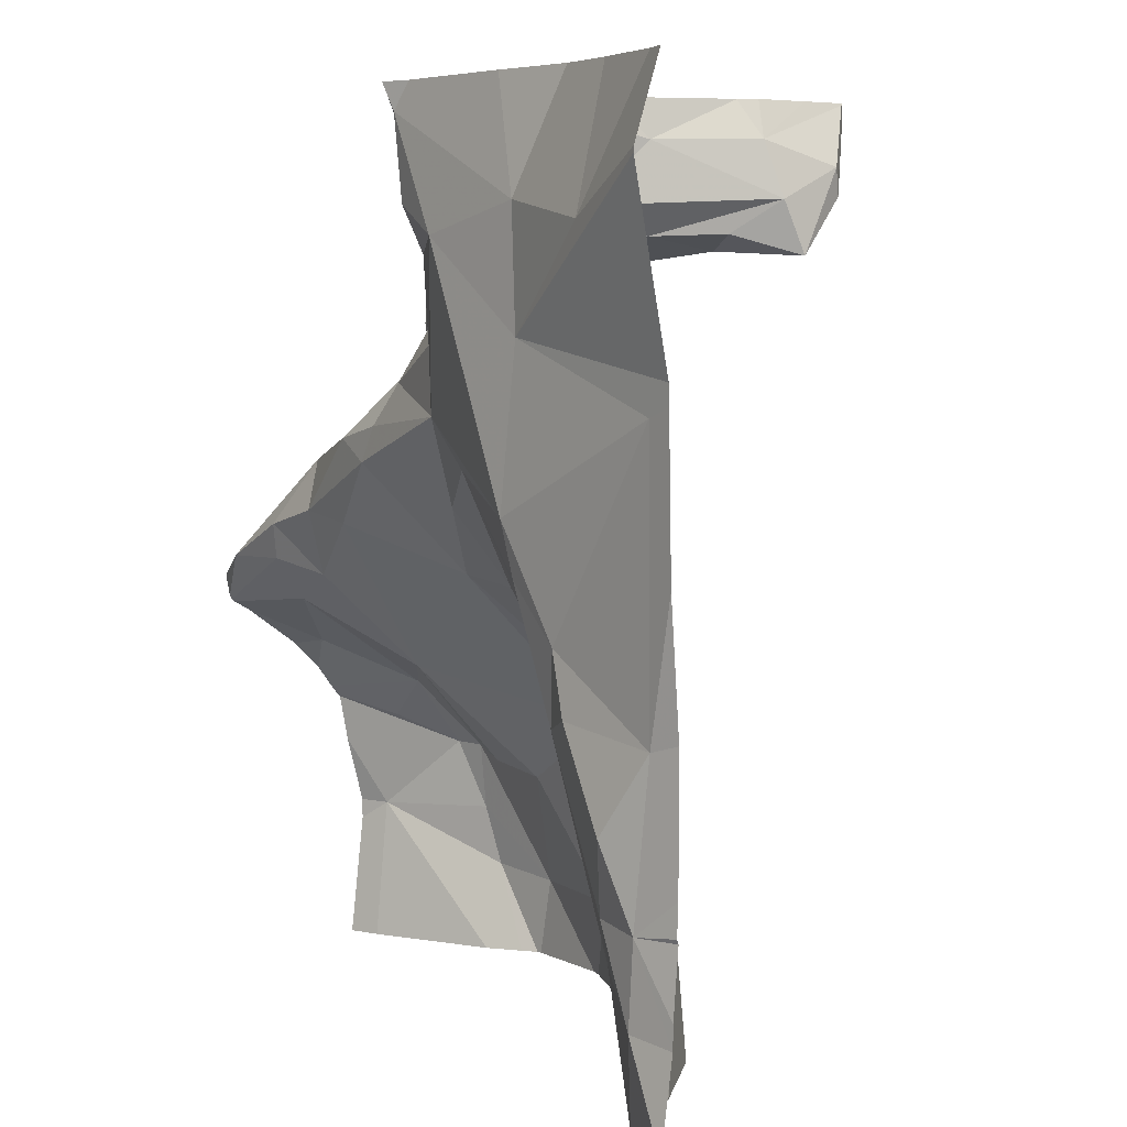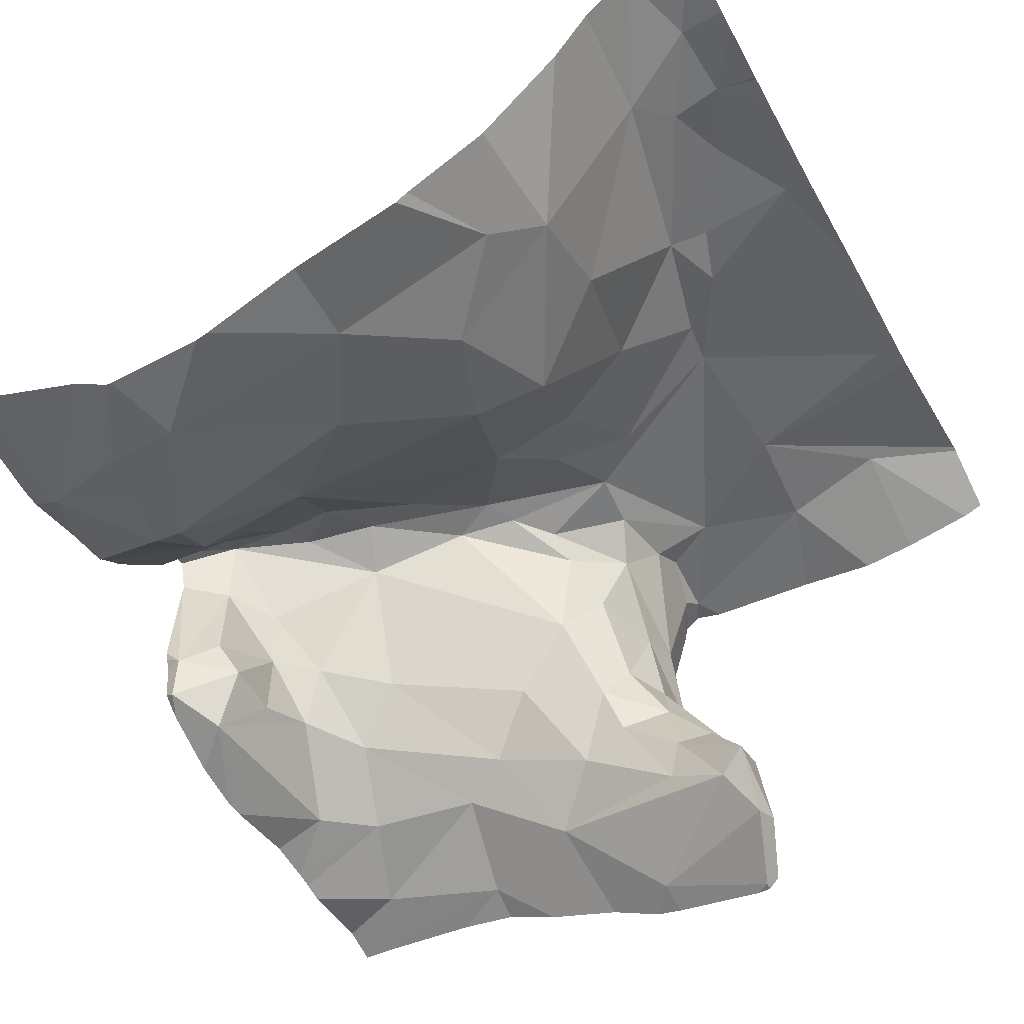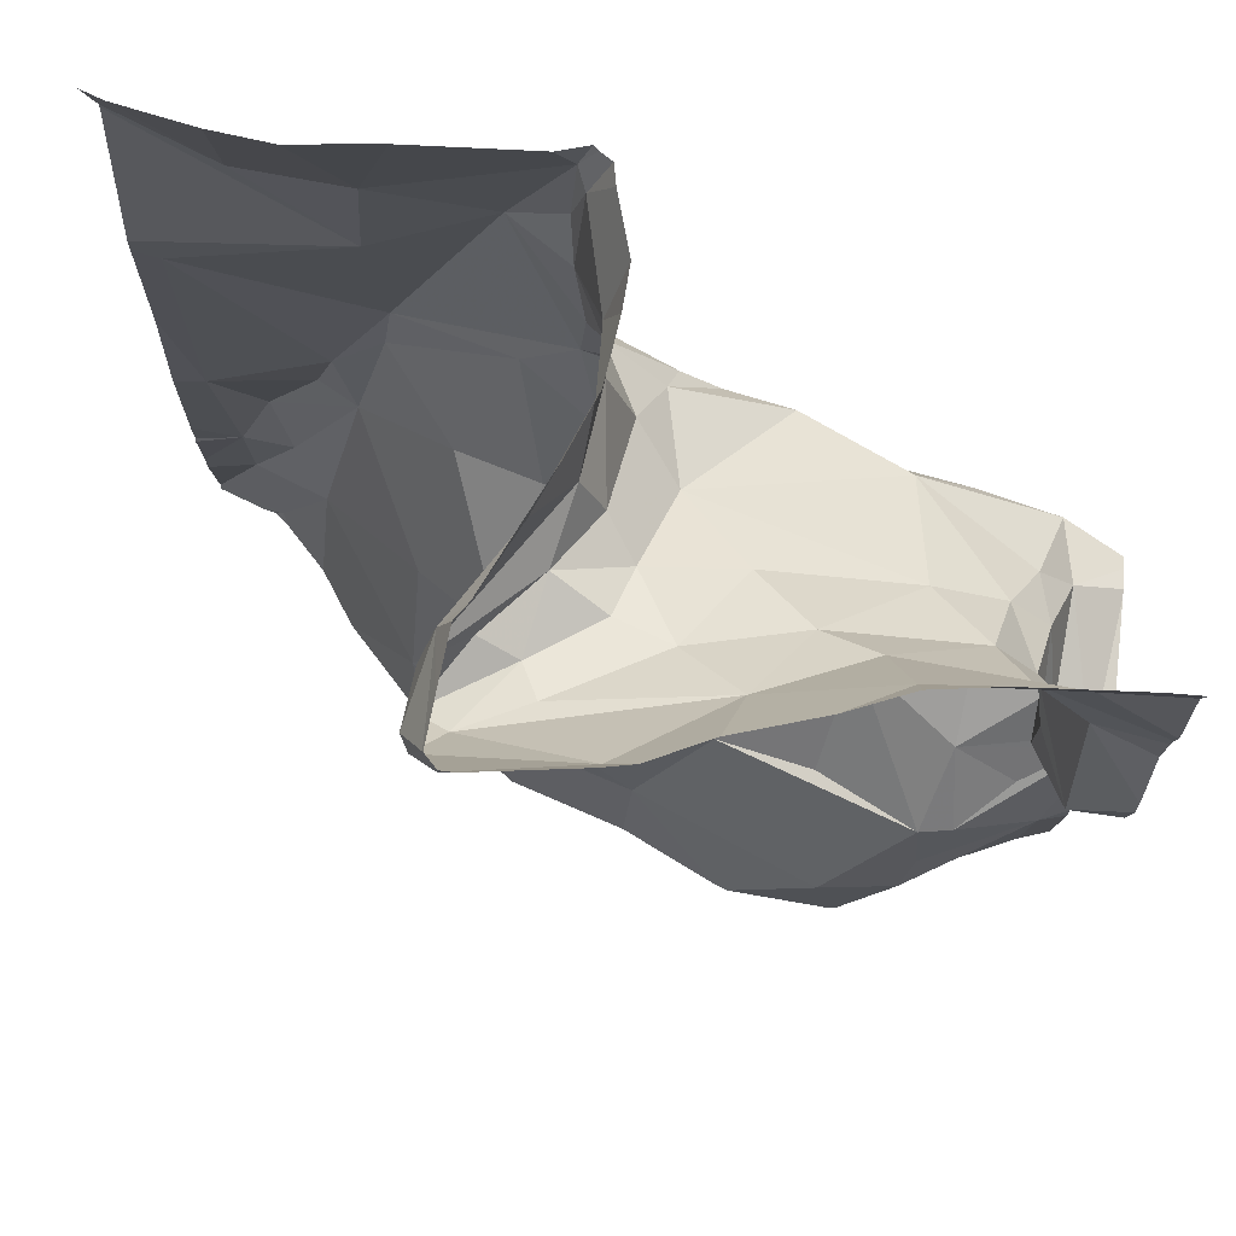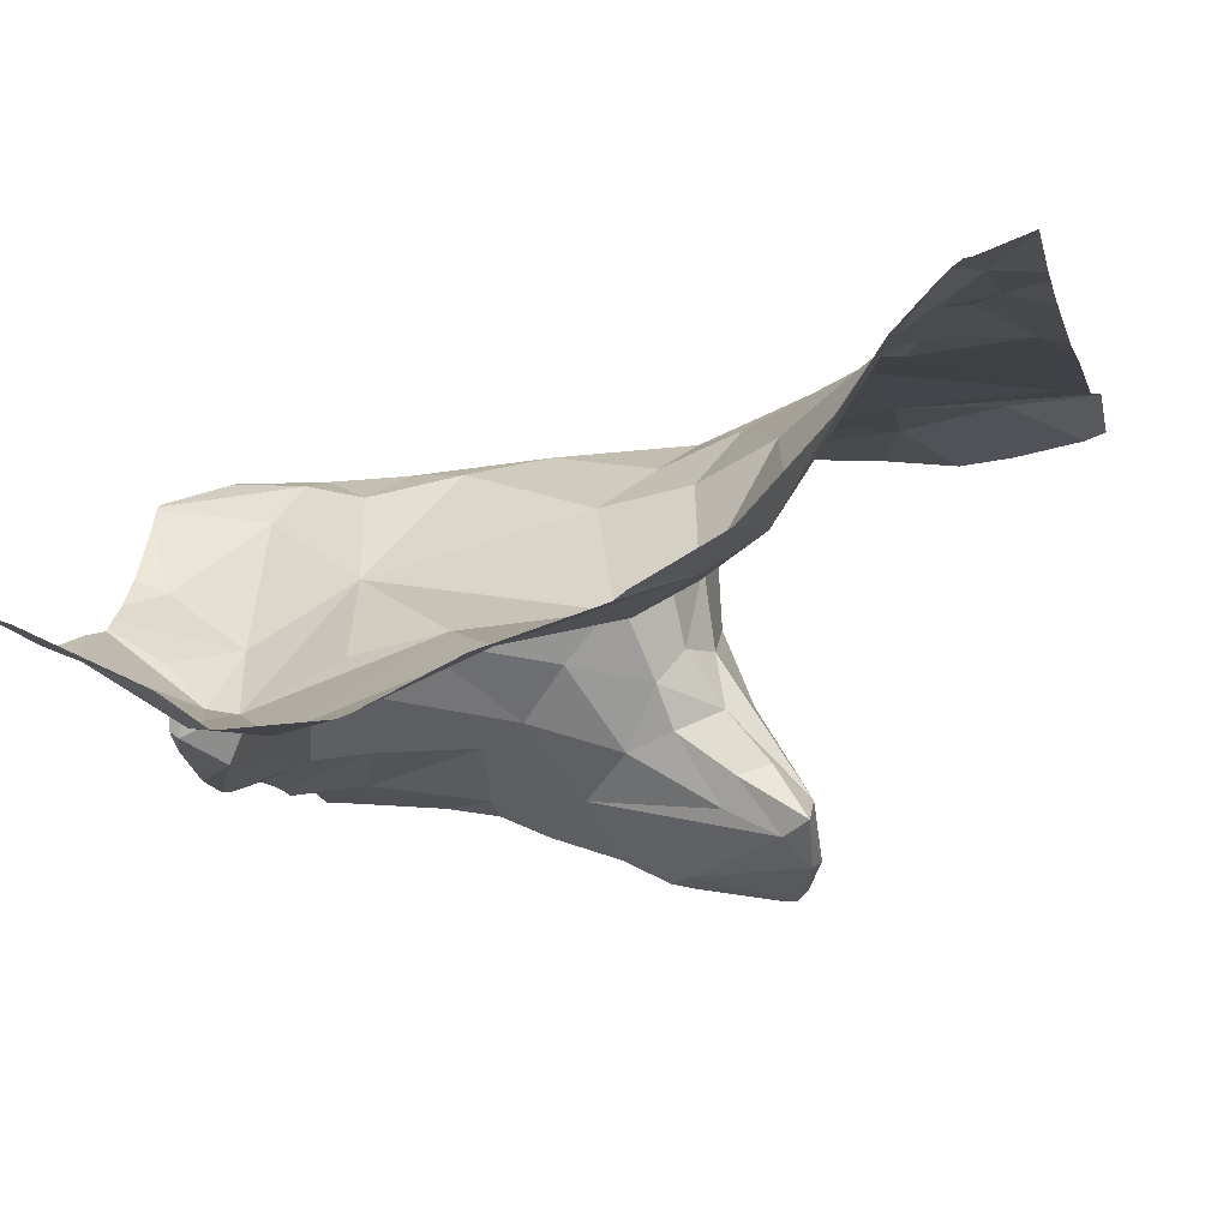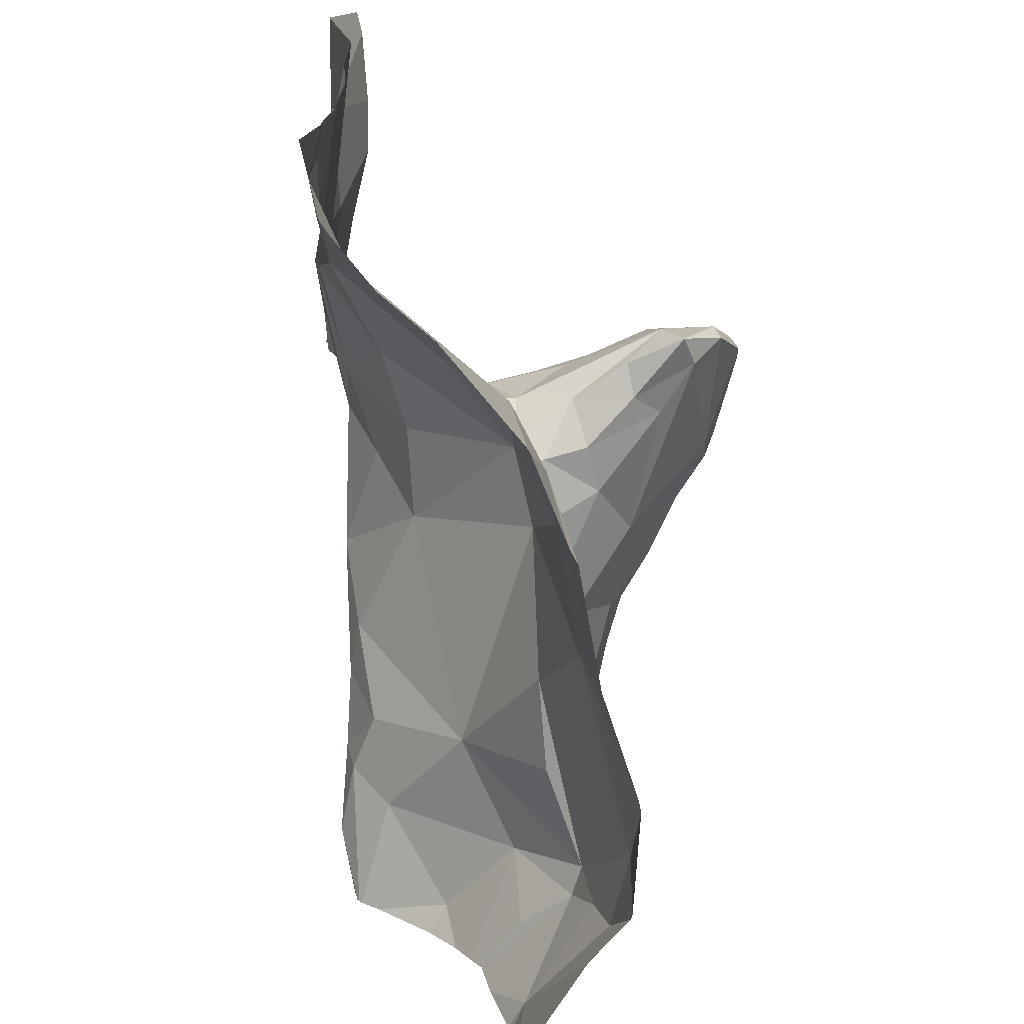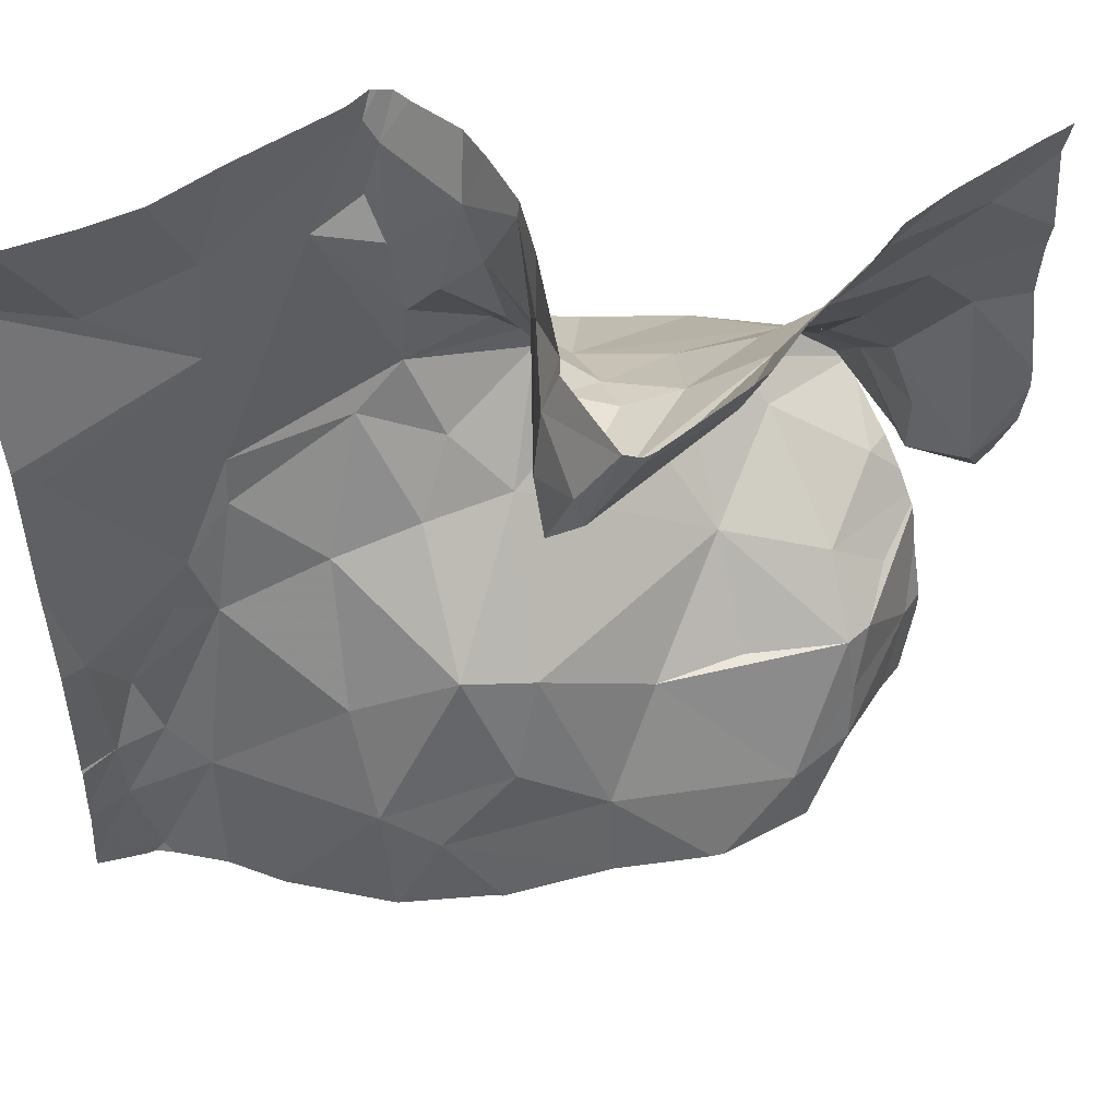
<metadata>
{"format":"obj","ext":"obj","renderer":"f3d","projection":"perspective","resolution":1024,"background":"white","views":[{"elev":5.0,"azim":53.1,"up":"+Y"},{"elev":-51.1,"azim":28.1,"up":"+Z"},{"elev":72.5,"azim":-173.8,"up":"+Y"},{"elev":-7.0,"azim":13.4,"up":"+Z"},{"elev":-71.8,"azim":82.7,"up":"+Y"},{"elev":49.4,"azim":145.9,"up":"+Y"}]}
</metadata>
<code>
v -45.02 259.9 502.5
v -45.95 260.1 502.2
v -45.63 259.7 502.2
v -45.94 260 502.3
v -45.02 260.5 502.6
v -45.02 259.9 502.5
v -45.45 260.6 502.5
v -45.02 259.9 502.5
v -45.02 260.5 502.6
v -45.02 260.2 502.5
v -45.89 260.5 502.1
v -45.02 260.6 502.6
v -45.02 260 502.5
v -45.02 259.8 502.5
v -45.02 259.8 502.5
v -45.92 260.1 502.4
v -45.28 260.6 502.5
v -45.02 260.3 502.5
v -45.96 260.1 502.2
v -45.94 259.8 502.2
v -45.02 259.7 502.6
v -45.02 260.3 502.5
v -45.91 260.4 502.2
v -45.46 260.6 502.5
v -45.38 260.2 502.5
v -45.44 260.3 502.5
v -45.25 260.2 502.6
v -45.83 260.1 502.4
v -45.85 260.1 502.4
v -45.43 260.5 502.5
v -45.43 260.4 502.5
v -45.44 260.6 502.5
v -45.94 259.7 502.2
v -45.09 259.7 502.5
v -45.45 260.6 502.5
v -45.09 259.7 502.5
v -45.08 259.7 502.5
v -45.69 260.6 502.1
v -45.4 260.6 502.2
v -45.61 260.4 502.3
v -45.51 260.4 502.3
v -45.54 260.4 502.3
v -45.73 260.2 502.5
v -45.67 260.2 502.5
v -45.76 260.1 502.4
v -45.43 260.6 502.5
v -45.12 259.9 502.5
v -45.1 259.9 502.6
v -45.07 259.8 502.5
v -45.44 260.4 502.5
v -45.46 260.4 502.5
v -45.76 259.7 502.2
v -45.74 259.7 502.1
v -45.07 259.8 502.5
v -45.38 260.5 502.1
v -45.35 260.5 502
v -45.34 260.4 502.1
v -45.73 260.5 502.2
v -45.67 260.4 502.2
v -45.83 260.3 502.2
v -45.91 260.1 502.3
v -45.89 260.1 502.2
v -45.89 260.2 502.3
v -45.41 260.6 502.5
v -45.8 259.8 502.2
v -45.75 260.6 502.1
v -45.37 260.6 502.1
v -45.5 260.4 502.2
v -45.56 260.5 502.2
v -45.52 260.3 502.4
v -45.64 260.3 502.5
v -45.39 260.6 502.1
v -45.74 259.7 502.1
v -45.38 260.6 502.1
v -45.39 260.6 502.1
v -45.16 259.8 502.5
v -45.38 260.6 502.1
v -45.46 260.2 502.5
v -45.41 260.1 502.4
v -45.51 260.1 502.4
v -45.5 260.4 502.4
v -45.72 259.7 502.1
v -45.41 259.9 502.3
v -45.33 259.8 502.3
v -45.52 259.8 502.2
v -45.77 260.3 502.3
v -45.23 260.4 502.5
v -45.37 260.5 502.5
v -45.24 260.5 502.5
v -45.05 260 502.5
v -45.12 260.5 502.6
v -45.59 260.2 502.5
v -45.43 260.5 502.2
v -45.44 260.5 502.2
v -45.83 260 502.3
v -45.9 259.9 502.2
v -45.84 259.9 502.2
v -45.75 260.2 502.4
v -45.92 260.2 502.2
v -45.35 260.5 502.1
v -45.46 260.5 502.3
v -45.47 260.6 502.3
v -45.43 260.6 502.2
v -45.82 260.2 502.5
v -45.82 259.8 502.2
v -45.7 259.9 502.2
v -45.73 260 502.3
v -45.6 259.9 502.3
v -45.19 260.6 502.5
v -45.16 260 502.5
v -45.31 260.1 502.5
v -45.37 260 502.3
v -45.45 260 502.3
v -45.47 260.5 502.4
v -45.39 260.5 502.2
v -45.91 260.1 502.4
v -45.81 259.9 502.2
v -45.88 260.2 502.4
v -45.21 260 502.5
v -45.28 259.9 502.4
v -45.57 260.3 502.5
v -45.85 260.3 502.3
v -45.24 260.1 502.5
v -45.18 260.1 502.5
v -45.47 260.5 502.4
v -45.53 260.3 502.5
v -45.48 260.4 502.3
v -45.04 260.3 502.5
v -45.8 259.7 502.2
v -45.27 259.8 502.3
v -45.35 260.5 502.1
v -45.62 260.5 502.1
v -45.45 260.5 502.1
v -45.51 260.6 502
v -45.37 260.6 502
v -45.39 260.6 502
v -45.87 260.3 502.2
v -45.89 260.2 502.2
v -45.86 260.4 502.2
v -45.1 259.7 502.5
v -45.97 260.1 502.2
v -45.97 260.1 502.2
v -45.97 260 502.3
v -45.97 260 502.3
v -45.97 260.5 502.1
v -45.97 260.6 502.1
v -45.97 260.1 502.4
v -45.97 260 502.4
v -45.97 260.1 502.4
v -45.97 260.1 502.2
v -45.97 260.1 502.2
v -45.97 260.1 502.2
v -45.97 259.8 502.2
v -45.97 259.9 502.3
v -45.97 259.8 502.2
v -45.97 260.1 502.2
v -45.97 260.3 502.1
v -45.97 260.4 502.1
v -45.97 260.4 502.1
v -45.75 260.6 502.1
v -45.97 260.1 502.4
v -45.97 260.1 502.4
v -45.97 259.9 502.3
v -45.97 259.9 502.3
v -45.97 260.2 502.1
v -45.97 260.3 502.1
v -45.97 260 502.3
v -45.97 260.1 502.4
v -45.97 260.1 502.4
v -45.97 260.1 502.4
v -45.97 260.5 502.1
v -45.28 259.7 502.3
v -45.37 259.7 502.3
v -45.61 259.7 502.2
v -45.18 259.7 502.4
v -45.14 259.7 502.5
v -45.51 259.7 502.2
v -45.38 259.7 502.2
v -45.28 259.7 502.3
v -45.07 259.7 502.5
v -45.02 259.7 502.5
v -45.95 259.7 502.2
v -45.97 259.7 502.3
v -45.04 260.6 502.5
v -45.45 260.6 502.3
v -45.48 260.6 502.3
v -45.47 260.6 502.5
v -45.49 260.6 502.4
v -45.49 260.6 502.4
v -45.82 260.6 502.1
v -45.12 260.6 502.5
v -45.39 260.6 502
v -45.37 260.6 502
v -45.4 260.6 502
v -45.39 260.6 502
v -45.6 260.6 502.1
v -45.54 260.6 502
v -45.51 260.6 502
v -45.94 260.6 502.1
v -45.97 260.6 502.1
v -45.84 260.6 502.1
v -45.02 260.6 502.6
v -45.81 260.6 502.1
f 187 32 24
f 182 155 183
f 186 102 125
f 181 21 180
f 16 2 147
f 2 19 150
f 180 36 37
f 179 130 172
f 185 103 102
f 178 84 177
f 177 85 174
f 33 155 182
f 26 25 27
f 161 28 162
f 31 30 32
f 184 91 5
f 41 40 42
f 44 43 45
f 48 47 49
f 51 50 31
f 24 46 7
f 49 54 14
f 56 55 57
f 59 58 60
f 62 61 63
f 52 20 129
f 2 61 62
f 19 2 62
f 41 68 69
f 70 42 71
f 54 76 36
f 17 89 109
f 79 78 80
f 70 81 42
f 82 65 73
f 109 89 91
f 84 83 85
f 42 40 86
f 47 76 54
f 27 87 88
f 49 90 48
f 184 5 202
f 78 26 92
f 93 68 94
f 4 95 29
f 163 96 164
f 71 43 92
f 98 43 71
f 80 78 92
f 101 100 94
f 185 102 186
f 43 98 104
f 105 65 82
f 107 106 108
f 107 29 95
f 45 43 104
f 95 4 143
f 85 82 3
f 16 63 61
f 48 90 110
f 111 79 112
f 107 108 113
f 114 81 51
f 100 115 94
f 46 88 89
f 57 93 115
f 116 16 168
f 61 2 16
f 117 105 82
f 43 44 92
f 116 28 104
f 148 29 161
f 176 76 175
f 29 107 45
f 175 130 179
f 107 44 45
f 98 118 116
f 119 111 120
f 71 121 70
f 110 119 48
f 63 118 122
f 118 98 122
f 111 119 123
f 76 47 119
f 162 116 170
f 28 29 45
f 104 28 45
f 25 111 123
f 119 47 48
f 119 110 124
f 25 79 111
f 119 124 123
f 107 80 44
f 46 32 30
f 92 121 71
f 92 44 80
f 125 32 187
f 25 26 78
f 32 125 31
f 123 27 25
f 88 46 30
f 5 87 9
f 64 89 17
f 51 31 125
f 26 27 88
f 51 70 126
f 114 101 127
f 18 128 22
f 50 26 88
f 88 30 31
f 50 88 31
f 88 87 89
f 102 103 101
f 186 125 189
f 116 104 98
f 26 50 126
f 51 126 50
f 126 70 121
f 51 81 70
f 126 121 26
f 92 26 121
f 98 86 122
f 16 118 63
f 118 16 116
f 42 86 98
f 39 103 185
f 109 91 191
f 173 84 178
f 76 130 175
f 89 87 91
f 87 27 128
f 128 27 124
f 54 49 47
f 140 76 176
f 27 123 124
f 75 72 39
f 21 36 180
f 39 72 103
f 124 110 90
f 119 120 76
f 120 130 76
f 41 69 40
f 84 85 177
f 67 131 100
f 103 72 67
f 69 132 59
f 59 40 69
f 41 42 127
f 41 127 94
f 93 94 115
f 69 68 133
f 101 103 100
f 100 103 67
f 55 133 93
f 57 55 93
f 55 56 134
f 192 135 193
f 132 133 55
f 55 134 132
f 133 68 93
f 57 115 100
f 83 84 130
f 112 83 130
f 117 106 107
f 164 95 167
f 85 108 82
f 82 108 117
f 112 113 83
f 108 106 117
f 60 122 86
f 60 137 122
f 117 95 97
f 95 96 97
f 107 95 117
f 63 122 137
f 137 138 63
f 63 138 62
f 19 62 99
f 99 62 138
f 159 139 171
f 11 139 58
f 139 11 145
f 137 60 23
f 66 58 132
f 99 23 157
f 23 99 137
f 99 138 137
f 117 97 105
f 20 105 97
f 20 65 105
f 132 69 133
f 135 136 56
f 136 134 56
f 196 134 197
f 134 136 194
f 135 67 77
f 131 67 135
f 56 57 131
f 57 100 131
f 56 131 135
f 74 72 75
f 90 49 8
f 58 66 11
f 124 90 128
f 130 120 112
f 58 139 60
f 22 90 10
f 172 84 173
f 74 67 72
f 114 125 102
f 102 101 114
f 154 97 163
f 60 86 59
f 108 85 113
f 112 79 80
f 120 111 112
f 125 114 51
f 86 40 59
f 107 113 80
f 113 112 80
f 78 79 25
f 98 71 42
f 127 81 114
f 3 82 53
f 130 84 172
f 101 94 127
f 41 94 68
f 83 113 85
f 77 67 74
f 38 66 132
f 156 99 165
f 58 59 132
f 60 139 23
f 38 132 196
f 127 42 81
f 141 2 142
f 142 2 151
f 143 4 144
f 174 85 3
f 53 82 73
f 144 4 148
f 145 11 146
f 1 49 6
f 140 36 76
f 146 11 199
f 147 2 141
f 6 49 15
f 10 90 13
f 148 4 29
f 149 16 147
f 160 66 38
f 129 20 33
f 150 19 152
f 151 2 150
f 13 90 8
f 8 49 1
f 152 19 156
f 7 46 35
f 199 66 201
f 153 20 154
f 154 20 97
f 155 20 153
f 21 54 36
f 73 65 52
f 156 19 99
f 157 23 158
f 22 128 90
f 52 65 20
f 158 23 159
f 24 32 46
f 159 23 139
f 64 46 89
f 161 29 28
f 18 87 128
f 9 87 18
f 162 28 116
f 163 97 96
f 34 36 140
f 164 96 95
f 165 99 166
f 5 91 87
f 166 99 157
f 167 95 143
f 15 49 14
f 168 16 149
f 169 116 168
f 14 54 21
f 170 116 169
f 37 36 34
f 35 46 64
f 33 20 155
f 171 139 145
f 188 125 187
f 189 125 188
f 190 66 203
f 191 91 184
f 192 136 135
f 193 135 77
f 194 136 195
f 195 136 192
f 196 132 134
f 197 134 198
f 198 134 194
f 199 11 66
f 200 146 199
f 201 66 190
f 202 5 12
f 203 66 160

</code>
